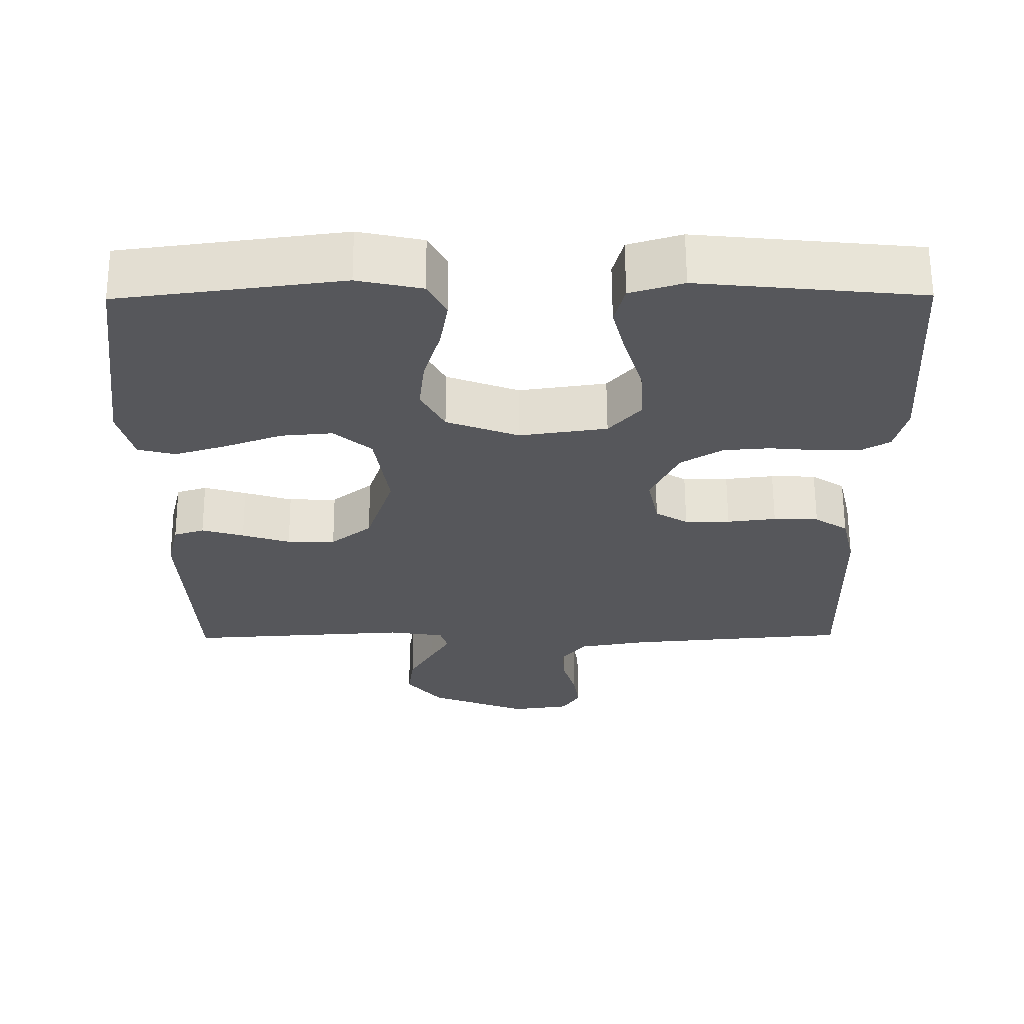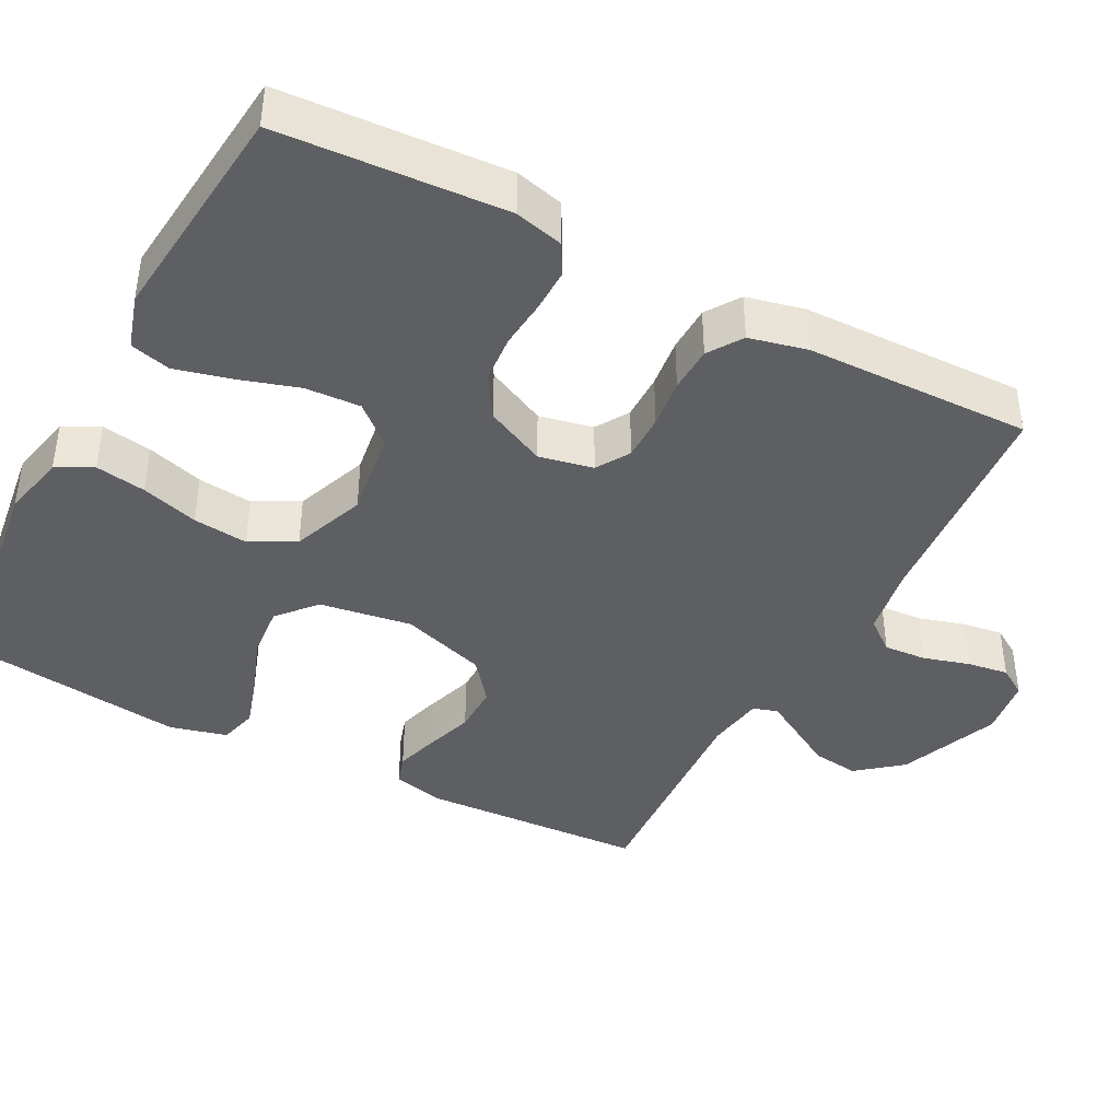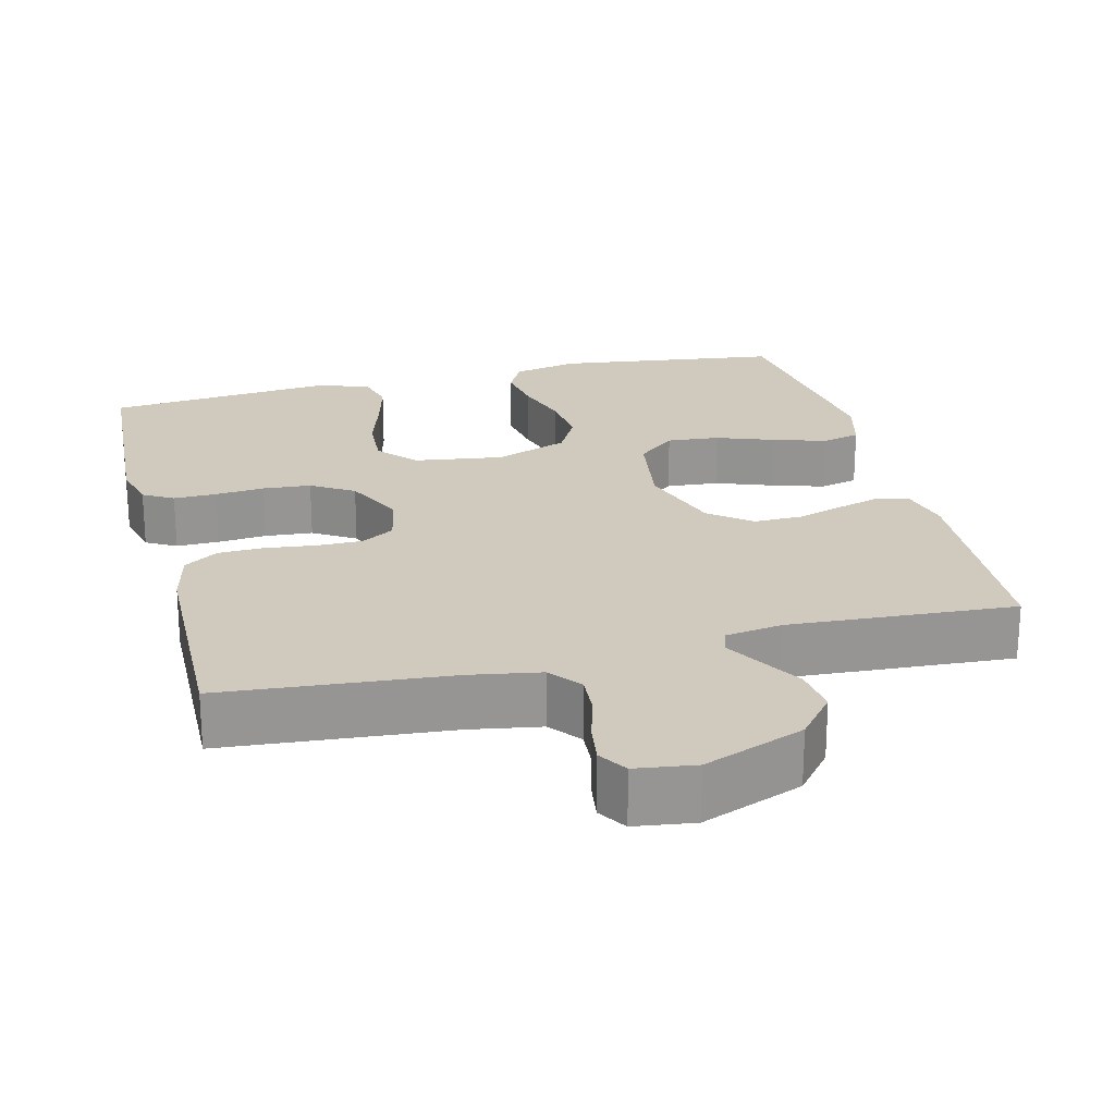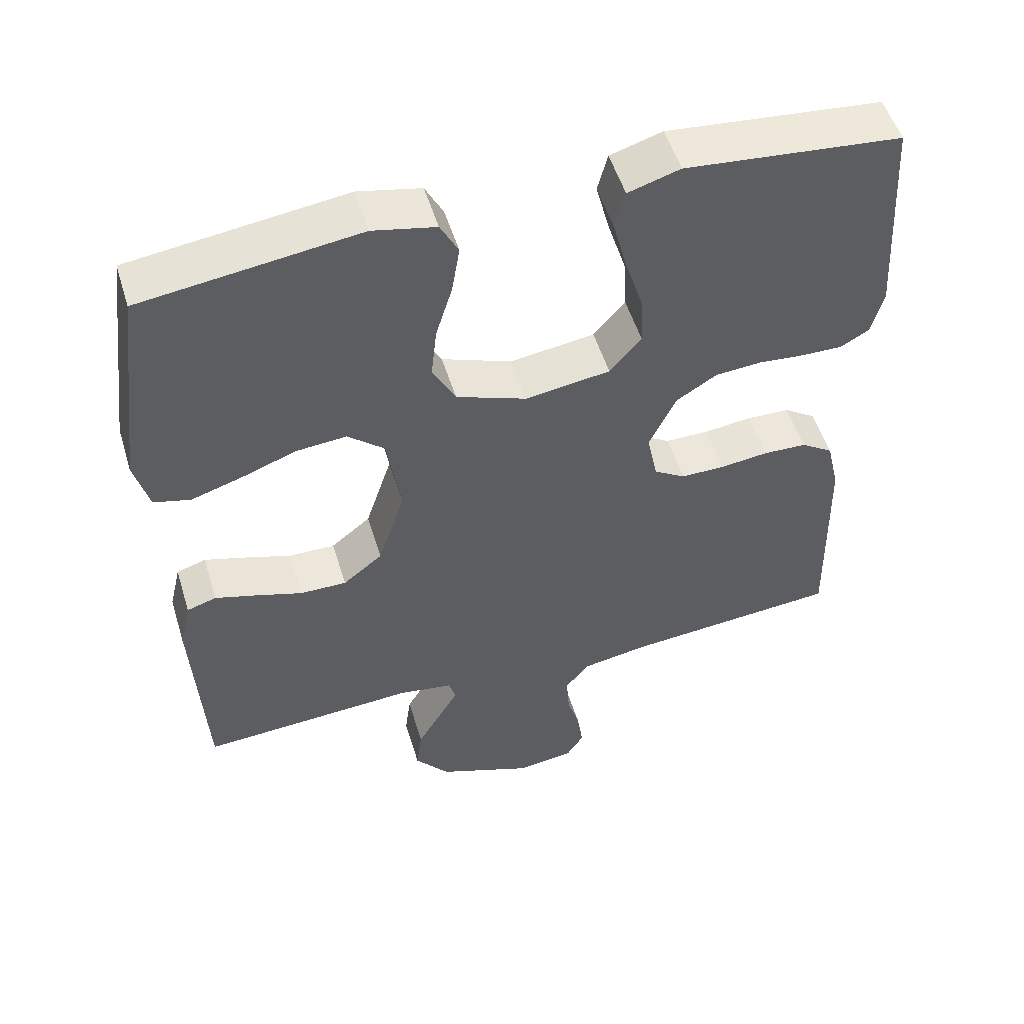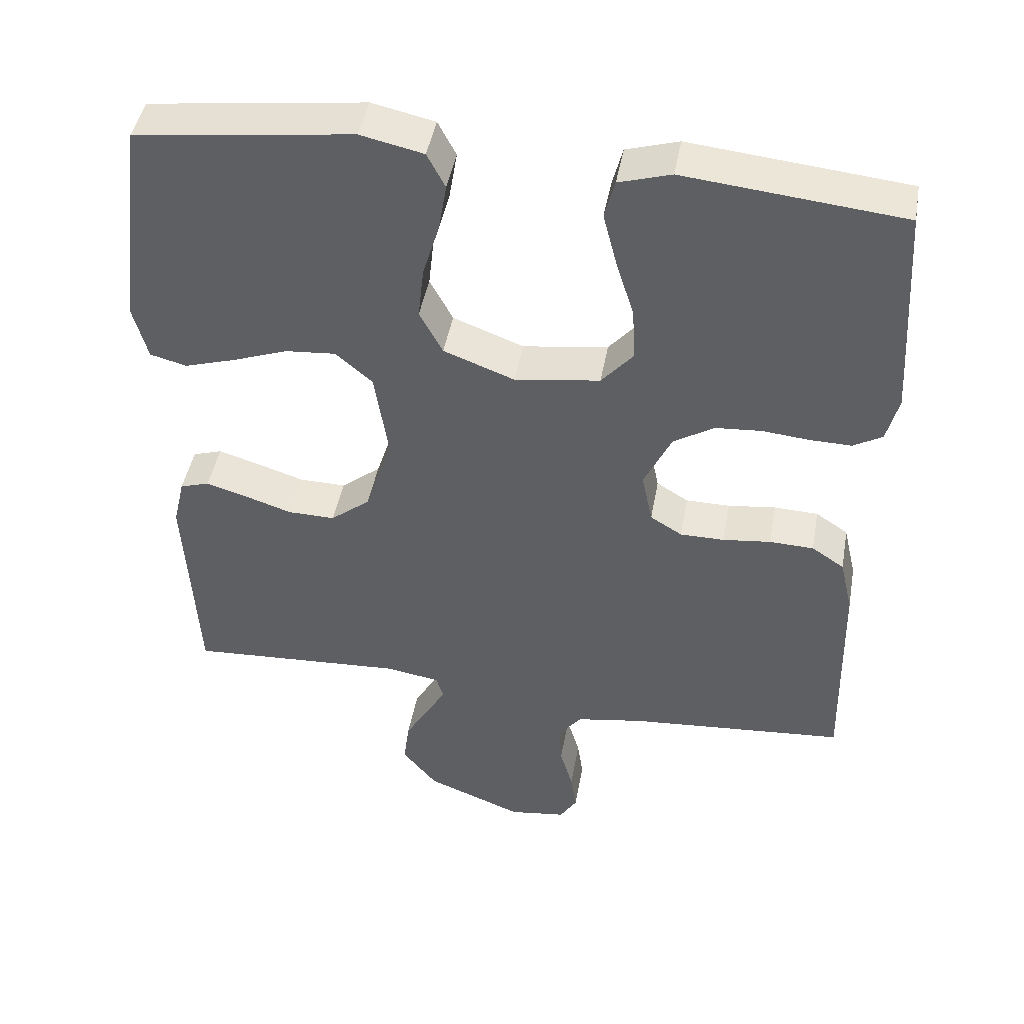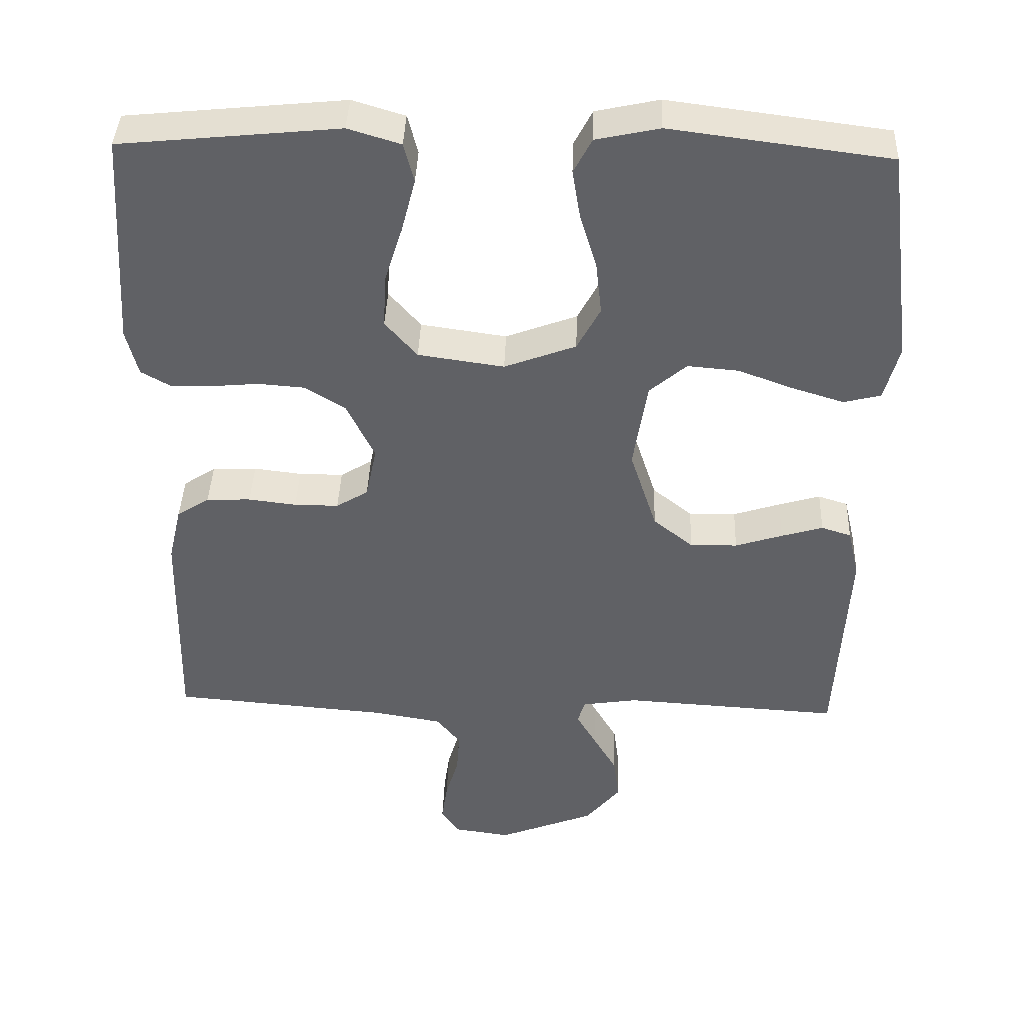
<metadata>
{"format":"obj","ext":"obj","renderer":"f3d","projection":"perspective","resolution":1024,"background":"white","views":[{"elev":62.7,"azim":-0.3,"up":"+Z"},{"elev":-41.3,"azim":62.2,"up":"+Y"},{"elev":22.8,"azim":165.9,"up":"+Y"},{"elev":52.5,"azim":-16.9,"up":"+Z"},{"elev":45.2,"azim":10.2,"up":"+Z"},{"elev":40.7,"azim":-177.9,"up":"+Z"}]}
</metadata>
<code>
v 0.5 0.07 -0.5
v 0.2 0.07 -0.525
v 0.106 0.07 -0.541
v 0.073 0.07 -0.583
v 0.077 0.07 -0.64
v 0.095 0.07 -0.701
v 0.103 0.07 -0.756
v 0.079 0.07 -0.794
v 0 0.07 -0.805
v -0.134 0.07 -0.752
v -0.182 0.07 -0.693
v -0.174 0.07 -0.631
v -0.141 0.07 -0.574
v -0.114 0.07 -0.527
v -0.124 0.07 -0.494
v -0.2 0.07 -0.482
v -0.5 0.07 -0.5
v -0.516 0.07 -0.2
v -0.5 0.07 -0.132
v -0.459 0.07 -0.119
v -0.402 0.07 -0.136
v -0.337 0.07 -0.157
v -0.272 0.07 -0.158
v -0.217 0.07 -0.114
v -0.18 0.07 0
v -0.199 0.07 0.123
v -0.25 0.07 0.167
v -0.32 0.07 0.161
v -0.396 0.07 0.133
v -0.467 0.07 0.111
v -0.518 0.07 0.124
v -0.538 0.07 0.2
v -0.5 0.07 0.5
v -0.2 0.07 0.539
v -0.113 0.07 0.52
v -0.088 0.07 0.472
v -0.099 0.07 0.405
v -0.122 0.07 0.329
v -0.13 0.07 0.256
v -0.098 0.07 0.196
v 0 0.07 0.159
v 0.118 0.07 0.176
v 0.162 0.07 0.227
v 0.158 0.07 0.3
v 0.133 0.07 0.38
v 0.114 0.07 0.454
v 0.128 0.07 0.508
v 0.2 0.07 0.53
v 0.5 0.07 0.5
v 0.519 0.07 0.2
v 0.503 0.07 0.136
v 0.463 0.07 0.113
v 0.406 0.07 0.114
v 0.341 0.07 0.12
v 0.277 0.07 0.115
v 0.221 0.07 0.08
v 0.183 0.07 0
v 0.198 0.07 -0.072
v 0.242 0.07 -0.099
v 0.303 0.07 -0.099
v 0.369 0.07 -0.091
v 0.43 0.07 -0.093
v 0.475 0.07 -0.123
v 0.493 0.07 -0.2
v 0.5 0 -0.5
v 0.2 0 -0.525
v 0.106 0 -0.541
v 0.073 0 -0.583
v 0.077 0 -0.64
v 0.095 0 -0.701
v 0.103 0 -0.756
v 0.079 0 -0.794
v 0 0 -0.805
v -0.134 0 -0.752
v -0.182 0 -0.693
v -0.174 0 -0.631
v -0.141 0 -0.574
v -0.114 0 -0.527
v -0.124 0 -0.494
v -0.2 0 -0.482
v -0.5 0 -0.5
v -0.516 0 -0.2
v -0.5 0 -0.132
v -0.459 0 -0.119
v -0.402 0 -0.136
v -0.337 0 -0.157
v -0.272 0 -0.158
v -0.217 0 -0.114
v -0.18 0 0
v -0.199 0 0.123
v -0.25 0 0.167
v -0.32 0 0.161
v -0.396 0 0.133
v -0.467 0 0.111
v -0.518 0 0.124
v -0.538 0 0.2
v -0.5 0 0.5
v -0.2 0 0.539
v -0.113 0 0.52
v -0.088 0 0.472
v -0.099 0 0.405
v -0.122 0 0.329
v -0.13 0 0.256
v -0.098 0 0.196
v 0 0 0.159
v 0.118 0 0.176
v 0.162 0 0.227
v 0.158 0 0.3
v 0.133 0 0.38
v 0.114 0 0.454
v 0.128 0 0.508
v 0.2 0 0.53
v 0.5 0 0.5
v 0.519 0 0.2
v 0.503 0 0.136
v 0.463 0 0.113
v 0.406 0 0.114
v 0.341 0 0.12
v 0.277 0 0.115
v 0.221 0 0.08
v 0.183 0 0
v 0.198 0 -0.072
v 0.242 0 -0.099
v 0.303 0 -0.099
v 0.369 0 -0.091
v 0.43 0 -0.093
v 0.475 0 -0.123
v 0.493 0 -0.2
f 63 64 1 2
f 60 61 62 63
f 59 60 63 2
f 58 59 2 3
f 57 58 3 4
f 51 52 53 54
f 51 54 55
f 50 51 55
f 49 50 55
f 48 49 55 56
f 44 45 46 47
f 44 47 48 56
f 35 36 37 38
f 35 38 39
f 34 35 39
f 33 34 39
f 32 33 39 40
f 28 29 30 31
f 28 31 32
f 27 28 32 40
f 19 20 21 22
f 17 18 19 22
f 16 17 22 23
f 15 16 23 24
f 10 11 12 13
f 10 13 14
f 9 10 14
f 5 6 7 8
f 4 5 8 9
f 57 4 9 14
f 43 44 56 57
f 42 43 57 14
f 26 27 40 41
f 25 26 41 42
f 24 25 42
f 14 15 24 42
f 66 65 128 127
f 127 126 125 124
f 66 127 124 123
f 67 66 123 122
f 68 67 122 121
f 118 117 116 115
f 119 118 115
f 119 115 114
f 119 114 113
f 120 119 113 112
f 111 110 109 108
f 120 112 111 108
f 102 101 100 99
f 103 102 99
f 103 99 98
f 103 98 97
f 104 103 97 96
f 95 94 93 92
f 96 95 92
f 104 96 92 91
f 86 85 84 83
f 86 83 82 81
f 87 86 81 80
f 88 87 80 79
f 77 76 75 74
f 78 77 74
f 78 74 73
f 72 71 70 69
f 73 72 69 68
f 78 73 68 121
f 121 120 108 107
f 78 121 107 106
f 105 104 91 90
f 106 105 90 89
f 106 89 88
f 106 88 79 78
f 1 65 66 2
f 2 66 67 3
f 3 67 68 4
f 4 68 69 5
f 5 69 70 6
f 6 70 71 7
f 7 71 72 8
f 8 72 73 9
f 9 73 74 10
f 10 74 75 11
f 11 75 76 12
f 12 76 77 13
f 13 77 78 14
f 14 78 79 15
f 15 79 80 16
f 16 80 81 17
f 17 81 82 18
f 18 82 83 19
f 19 83 84 20
f 20 84 85 21
f 21 85 86 22
f 22 86 87 23
f 23 87 88 24
f 24 88 89 25
f 25 89 90 26
f 26 90 91 27
f 27 91 92 28
f 28 92 93 29
f 29 93 94 30
f 30 94 95 31
f 31 95 96 32
f 32 96 97 33
f 33 97 98 34
f 34 98 99 35
f 35 99 100 36
f 36 100 101 37
f 37 101 102 38
f 38 102 103 39
f 39 103 104 40
f 40 104 105 41
f 41 105 106 42
f 42 106 107 43
f 43 107 108 44
f 44 108 109 45
f 45 109 110 46
f 46 110 111 47
f 47 111 112 48
f 48 112 113 49
f 49 113 114 50
f 50 114 115 51
f 51 115 116 52
f 52 116 117 53
f 53 117 118 54
f 54 118 119 55
f 55 119 120 56
f 56 120 121 57
f 57 121 122 58
f 58 122 123 59
f 59 123 124 60
f 60 124 125 61
f 61 125 126 62
f 62 126 127 63
f 63 127 128 64
f 64 128 65 1

</code>
